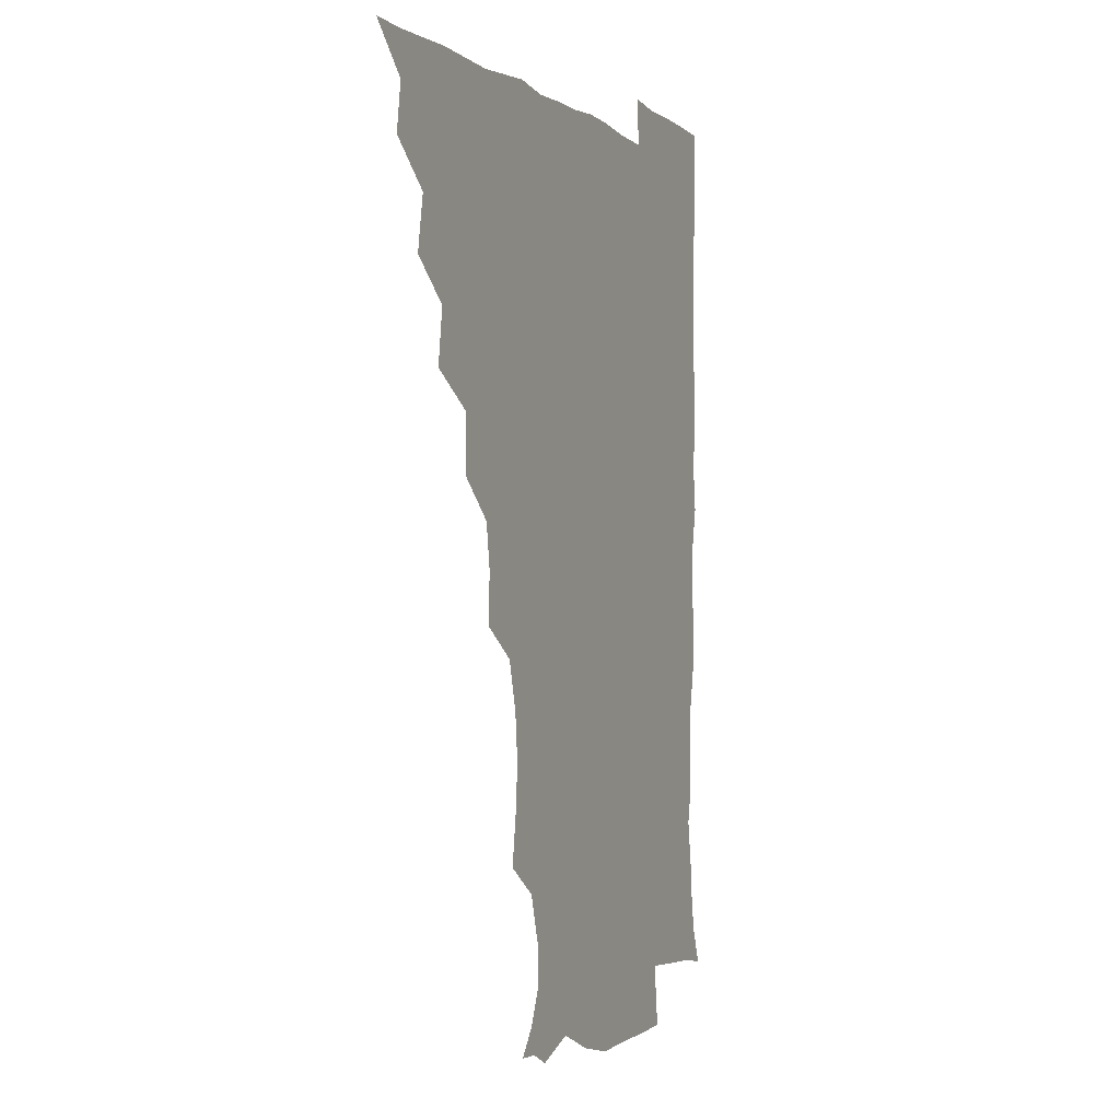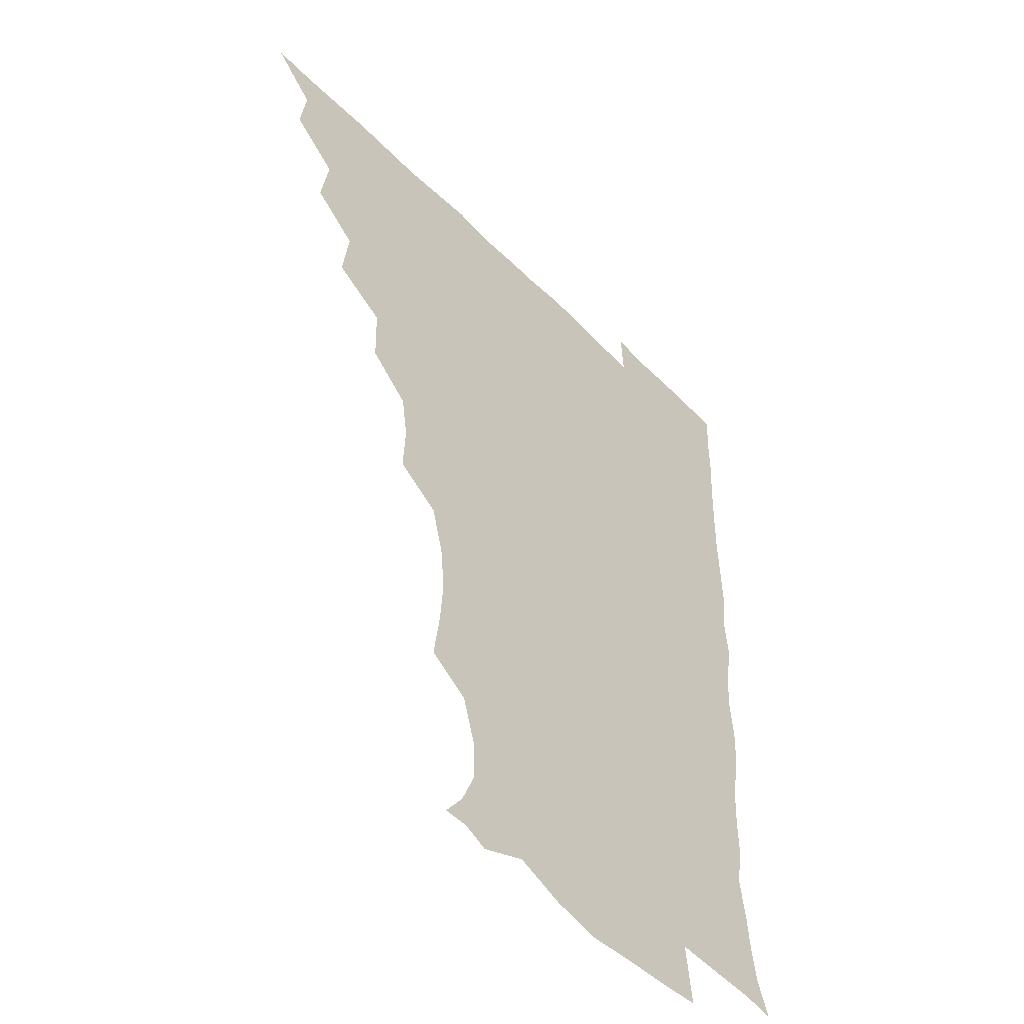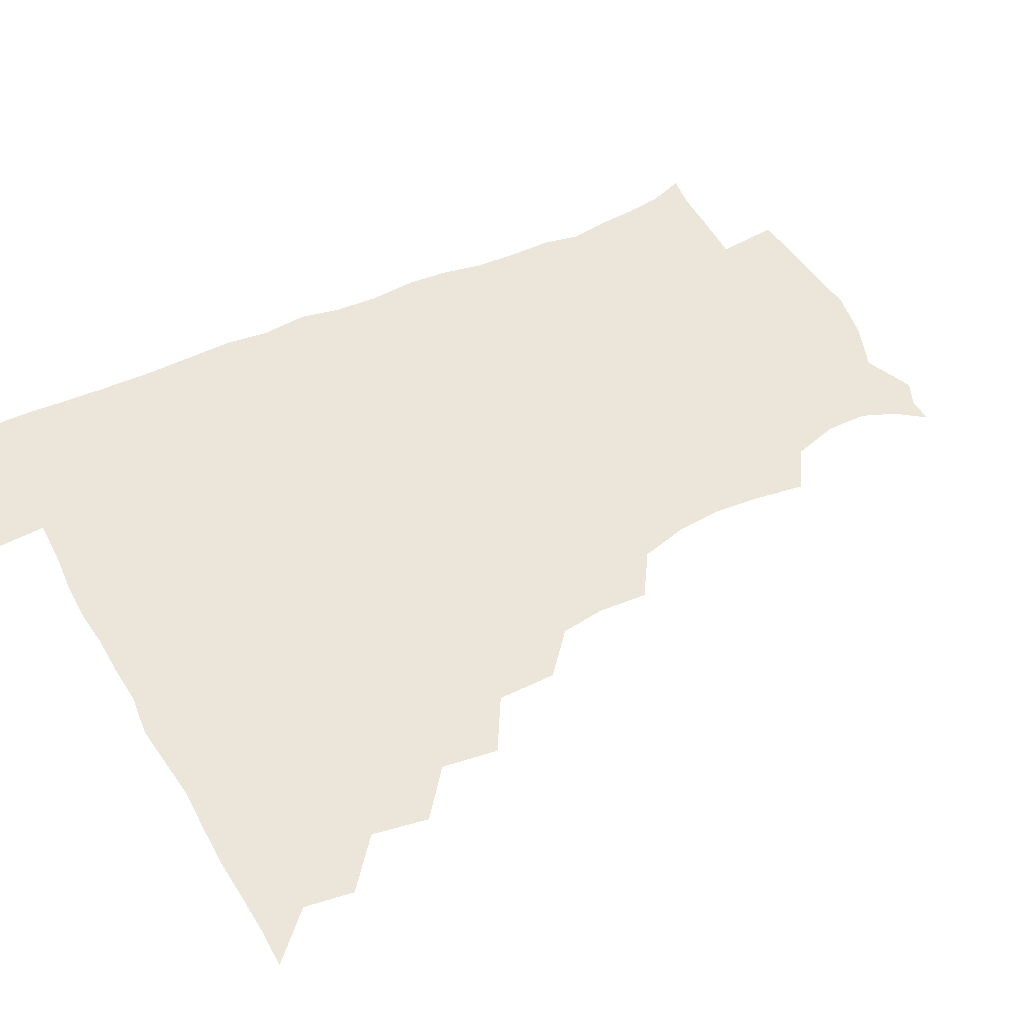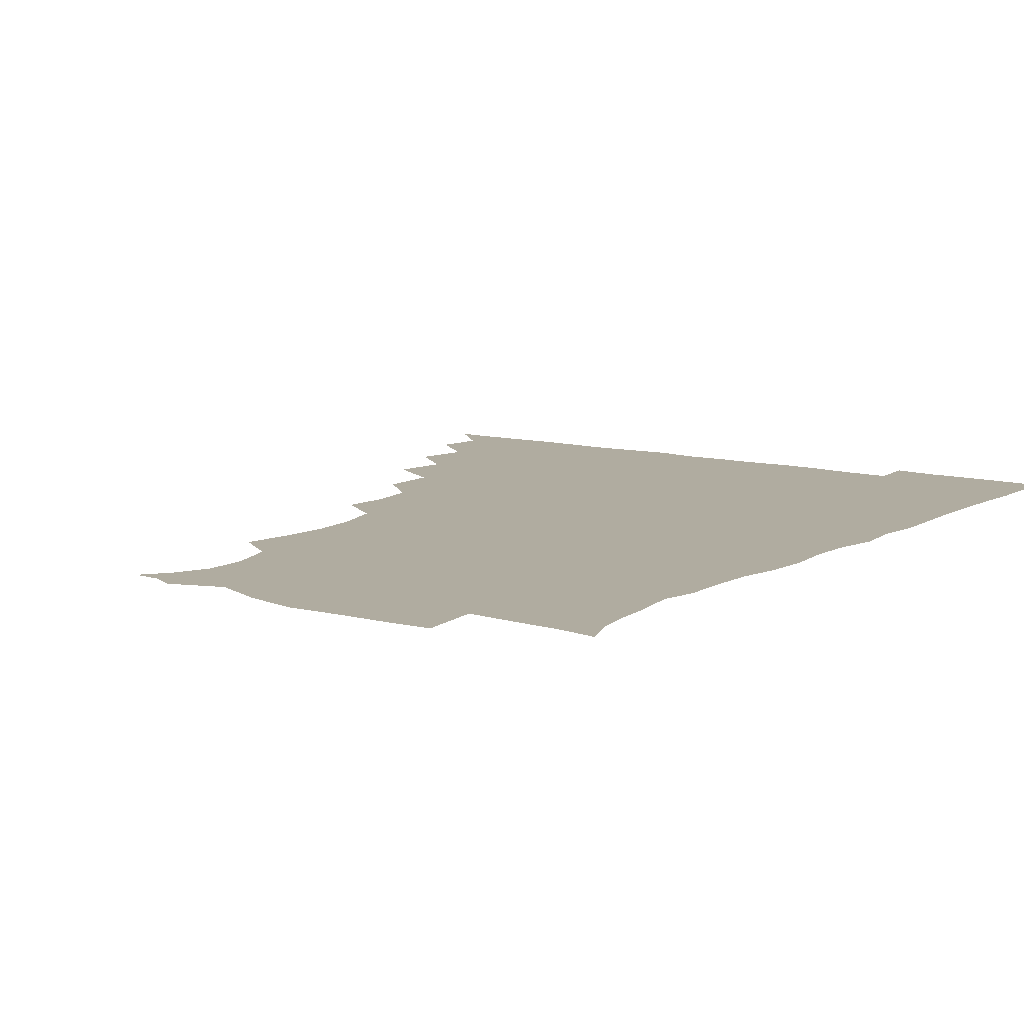
<metadata>
{"format":"obj","ext":"obj","renderer":"f3d","projection":"perspective","resolution":1024,"background":"white","views":[{"elev":-1.8,"azim":-66.9,"up":"+Y"},{"elev":-47.7,"azim":-48.5,"up":"+Y"},{"elev":46.8,"azim":-118.1,"up":"+Z"},{"elev":10.0,"azim":35.4,"up":"+Z"}]}
</metadata>
<code>
v 450.9 495.6 0
v 464.2 463.5 0
v 466.8 480.3 0
v 466.7 495.5 0
v 478.4 429.9 0
v 481.8 449.2 0
v 482 465.3 0
v 482.1 480.4 0
v 481.6 496 0
v 492.6 397.1 0
v 495.3 416.5 0
v 497 434.8 0
v 497.8 450.6 0
v 497.7 465.8 0
v 496.9 480.9 0
v 496.3 496.7 0
v 512.4 365.1 0
v 512 385.6 0
v 512.6 404.7 0
v 513.5 422 0
v 513.8 437.4 0
v 513 451.3 0
v 512.4 465.9 0
v 512 480.7 0
v 511.3 496.3 0
v 529.1 318.7 0
v 530.1 336 0
v 527.7 351.7 0
v 529.1 374.8 0
v 528.4 391 0
v 527.7 406.4 0
v 527.3 421.1 0
v 527.7 436.4 0
v 527.7 451.2 0
v 527.4 465.8 0
v 526.8 480.8 0
v 526.4 496 0
v 548 240.5 0
v 550.6 258.5 0
v 551.8 274.3 0
v 550.2 290.9 0
v 545.5 307.8 0
v 544.7 326.3 0
v 544.5 344 0
v 544 360.9 0
v 543 376 0
v 543.4 393.1 0
v 543.3 407.9 0
v 543.4 422.7 0
v 542.9 436.9 0
v 543.5 451.2 0
v 542.2 466.1 0
v 541.5 481 0
v 541.1 497.2 0
v 556.2 177.9 0
v 563.4 187.3 0
v 568.5 199 0
v 568.3 213.9 0
v 563.2 230.4 0
v 563.2 250.7 0
v 563.7 266.9 0
v 563.4 283 0
v 561.3 298 0
v 559.1 313.4 0
v 558.9 330.8 0
v 558.5 346.5 0
v 558.6 363.6 0
v 557.8 377.7 0
v 557.5 392.7 0
v 558.1 408.5 0
v 557.9 422.9 0
v 558.1 437.4 0
v 557.5 451.6 0
v 556.7 466.4 0
v 556.2 481.2 0
v 555.3 498.4 0
v 565.6 177.6 0
v 575.1 190.8 0
v 579.2 207.6 0
v 578.3 223.9 0
v 576.9 240.4 0
v 576 254.8 0
v 576.3 271 0
v 576 288.1 0
v 575.1 303.5 0
v 573.6 316.7 0
v 572.9 332.5 0
v 573.3 349.5 0
v 572.7 363.8 0
v 572.8 379.7 0
v 572.8 394.4 0
v 572.7 408.8 0
v 572.8 423.5 0
v 572.5 437.2 0
v 572.3 451.4 0
v 571.7 466.1 0
v 571.1 481.3 0
v 570.9 496.5 0
v 574.1 173.6 0
v 587.1 193.8 0
v 590.8 211.5 0
v 590.8 229.3 0
v 590 244 0
v 589.7 259.8 0
v 590.8 274.8 0
v 589.2 289.1 0
v 588.2 304 0
v 588.1 320.4 0
v 587.9 335.2 0
v 587.6 349.6 0
v 587.3 364.1 0
v 586.9 377.9 0
v 587 393.5 0
v 587.2 408.5 0
v 587 422.5 0
v 587.1 437.2 0
v 587 451.4 0
v 586.7 465.9 0
v 586.3 480.6 0
v 585.4 497.2 0
v 591.9 180.1 0
v 602.1 197.9 0
v 604.5 214.8 0
v 604.1 229 0
v 603.4 244.1 0
v 602.9 257.5 0
v 603.4 277 0
v 602.9 291.5 0
v 602.9 305.2 0
v 602.2 319.8 0
v 601.9 334.8 0
v 601.9 349.9 0
v 601.8 364.8 0
v 602.2 380.2 0
v 601.7 393.8 0
v 602 409.2 0
v 601.8 422.8 0
v 601.7 437 0
v 602 451.4 0
v 601.7 465.9 0
v 600.9 481.3 0
v 600.1 497.2 0
v 609.6 173.2 0
v 615.9 196.9 0
v 617.6 215 0
v 617.6 231.9 0
v 617.3 243.8 0
v 617.1 259.7 0
v 616.6 277.4 0
v 616.6 290.5 0
v 616.6 306.9 0
v 616.7 321.4 0
v 616.2 335.3 0
v 616.5 349.9 0
v 616.3 365.5 0
v 616.3 380.3 0
v 616.3 393.9 0
v 616.3 408.5 0
v 616.7 423.4 0
v 616.8 437.3 0
v 616.8 451.5 0
v 616.7 465.6 0
v 616.1 480.3 0
v 614.3 498.4 0
v 627.5 169.4 0
v 630.2 197 0
v 630.9 218.1 0
v 631.2 231.7 0
v 631.3 247.3 0
v 632 260.1 0
v 630.5 276.4 0
v 630.6 290.5 0
v 630.4 306 0
v 630.6 321.5 0
v 630.6 333.4 0
v 630.5 351.4 0
v 630.6 365.6 0
v 630.7 379.5 0
v 630.8 394.5 0
v 630.9 408.9 0
v 631.1 423.3 0
v 631.4 437.7 0
v 631.7 451.6 0
v 631.4 465.8 0
v 630.5 481.8 0
v 628.8 498 0
v 646 170.4 0
v 645.4 197.9 0
v 645 214.5 0
v 644.9 231.8 0
v 644.7 245.6 0
v 644.9 264 0
v 645.1 277.3 0
v 644.9 291.3 0
v 644.6 305.8 0
v 644.3 321.8 0
v 644.8 335.3 0
v 644.8 351 0
v 644.8 365.3 0
v 644.9 379.6 0
v 644.9 395 0
v 645.3 409.2 0
v 645.4 423.8 0
v 645.7 437.7 0
v 646.2 451.9 0
v 646.1 466.4 0
v 646.1 481 0
v 644.9 496.5 0
v 663.7 170.6 0
v 660.6 195.5 0
v 658.9 214.4 0
v 658.5 231.1 0
v 658.7 246.2 0
v 658.8 261 0
v 658.4 277.1 0
v 658.7 291.1 0
v 658.6 305.7 0
v 658.4 320.7 0
v 659.6 333.2 0
v 658.5 350.8 0
v 658.9 365 0
v 659.3 379.3 0
v 659.8 393.4 0
v 659.5 409 0
v 660 423.2 0
v 660.4 437 0
v 660.7 452.6 0
v 660.9 466.5 0
v 661.4 480.7 0
v 660.8 496.1 0
v 659.6 512.9 0
v 679 171.5 0
v 676.4 193.5 0
v 674 211.6 0
v 672.5 228.9 0
v 672.1 244.7 0
v 671.7 261.1 0
v 671.8 276.1 0
v 672 291.1 0
v 672.4 305.2 0
v 672.8 319.2 0
v 673 334.3 0
v 672.8 349.5 0
v 673.4 363.7 0
v 673.9 377.8 0
v 673.6 393.9 0
v 674 408.2 0
v 673.9 423.5 0
v 674.7 437.4 0
v 674.8 452.5 0
v 675.4 466.5 0
v 675.9 480.9 0
v 676.2 495.1 0
v 675.2 511.3 0
v 695.4 192.4 0
v 689 210.4 0
v 686.2 227.6 0
v 685.6 242.7 0
v 685.6 257.5 0
v 685.4 273.3 0
v 685.5 288.6 0
v 686.1 303.1 0
v 686.7 317.6 0
v 686.9 332.5 0
v 687.2 347.1 0
v 687.5 362.1 0
v 687.5 377.7 0
v 687.1 393.4 0
v 688 407.6 0
v 688.5 422.1 0
v 689 436.7 0
v 688.8 452.5 0
v 689.8 466.5 0
v 690.4 480.8 0
v 690.7 495 0
v 690.1 511.6 0
v 710.7 191.6 0
v 703.7 208 0
v 700.7 223.3 0
v 699.3 238.3 0
v 699.1 252.7 0
v 698.7 269.2 0
v 699.6 283.3 0
v 699.4 299.5 0
v 700.9 313.5 0
v 701.1 328.7 0
v 700.3 345 0
v 701.8 358.9 0
v 702.1 374.4 0
v 702.9 388.9 0
v 702.1 405.4 0
v 702.4 420.6 0
v 702.8 435.8 0
v 703.8 450.6 0
v 703.8 466.4 0
v 705 480.5 0
v 704.9 494.9 0
v 705.2 511.3 0
v 723.3 189.6 0
v 718.4 202.3 0
v 716.4 214.6 0
v 715.2 227.7 0
v 712.7 244 0
v 715.2 256.7 0
v 714.9 272.5 0
v 715.4 288.2 0
v 718.1 302.3 0
v 719 317.2 0
v 717.4 334.6 0
v 718 350.3 0
v 720.8 364.5 0
v 719 381.7 0
v 720.7 396.5 0
v 720 412.9 0
v 719.3 430 0
v 719.4 446.9 0
v 719.7 463.7 0
v 720.5 479.5 0
v 720.2 495.3 0
v 720.9 510.5 0
f 3 4 1
f 6 7 2
f 2 7 3
f 7 8 3
f 3 8 4
f 8 9 4
f 11 12 5
f 5 12 6
f 12 13 6
f 6 13 7
f 13 14 7
f 7 14 8
f 14 15 8
f 8 15 9
f 15 16 9
f 18 19 10
f 10 19 11
f 19 20 11
f 11 20 12
f 20 21 12
f 12 21 13
f 21 22 13
f 13 22 14
f 22 23 14
f 14 23 15
f 23 24 15
f 15 24 16
f 24 25 16
f 28 29 17
f 17 29 18
f 29 30 18
f 18 30 19
f 30 31 19
f 19 31 20
f 31 32 20
f 20 32 21
f 32 33 21
f 21 33 22
f 33 34 22
f 22 34 23
f 34 35 23
f 23 35 24
f 35 36 24
f 24 36 25
f 36 37 25
f 42 43 26
f 26 43 27
f 43 44 27
f 27 44 28
f 44 45 28
f 28 45 29
f 45 46 29
f 29 46 30
f 46 47 30
f 30 47 31
f 47 48 31
f 31 48 32
f 48 49 32
f 32 49 33
f 49 50 33
f 33 50 34
f 50 51 34
f 34 51 35
f 51 52 35
f 35 52 36
f 52 53 36
f 36 53 37
f 53 54 37
f 59 60 38
f 38 60 39
f 60 61 39
f 39 61 40
f 61 62 40
f 40 62 41
f 62 63 41
f 41 63 42
f 63 64 42
f 42 64 43
f 64 65 43
f 43 65 44
f 65 66 44
f 44 66 45
f 66 67 45
f 45 67 46
f 67 68 46
f 46 68 47
f 68 69 47
f 47 69 48
f 69 70 48
f 48 70 49
f 70 71 49
f 49 71 50
f 71 72 50
f 50 72 51
f 72 73 51
f 51 73 52
f 73 74 52
f 52 74 53
f 74 75 53
f 53 75 54
f 75 76 54
f 55 77 56
f 77 78 56
f 56 78 57
f 78 79 57
f 57 79 58
f 79 80 58
f 58 80 59
f 80 81 59
f 59 81 60
f 81 82 60
f 60 82 61
f 82 83 61
f 61 83 62
f 83 84 62
f 62 84 63
f 84 85 63
f 63 85 64
f 85 86 64
f 64 86 65
f 86 87 65
f 65 87 66
f 87 88 66
f 66 88 67
f 88 89 67
f 67 89 68
f 89 90 68
f 68 90 69
f 90 91 69
f 69 91 70
f 91 92 70
f 70 92 71
f 92 93 71
f 71 93 72
f 93 94 72
f 72 94 73
f 94 95 73
f 73 95 74
f 95 96 74
f 74 96 75
f 96 97 75
f 75 97 76
f 97 98 76
f 77 99 78
f 99 100 78
f 78 100 79
f 100 101 79
f 79 101 80
f 101 102 80
f 80 102 81
f 102 103 81
f 81 103 82
f 103 104 82
f 82 104 83
f 104 105 83
f 83 105 84
f 105 106 84
f 84 106 85
f 106 107 85
f 85 107 86
f 107 108 86
f 86 108 87
f 108 109 87
f 87 109 88
f 109 110 88
f 88 110 89
f 110 111 89
f 89 111 90
f 111 112 90
f 90 112 91
f 112 113 91
f 91 113 92
f 113 114 92
f 92 114 93
f 114 115 93
f 93 115 94
f 115 116 94
f 94 116 95
f 116 117 95
f 95 117 96
f 117 118 96
f 96 118 97
f 118 119 97
f 97 119 98
f 119 120 98
f 99 121 100
f 121 122 100
f 100 122 101
f 122 123 101
f 101 123 102
f 123 124 102
f 102 124 103
f 124 125 103
f 103 125 104
f 125 126 104
f 104 126 105
f 126 127 105
f 105 127 106
f 127 128 106
f 106 128 107
f 128 129 107
f 107 129 108
f 129 130 108
f 108 130 109
f 130 131 109
f 109 131 110
f 131 132 110
f 110 132 111
f 132 133 111
f 111 133 112
f 133 134 112
f 112 134 113
f 134 135 113
f 113 135 114
f 135 136 114
f 114 136 115
f 136 137 115
f 115 137 116
f 137 138 116
f 116 138 117
f 138 139 117
f 117 139 118
f 139 140 118
f 118 140 119
f 140 141 119
f 119 141 120
f 141 142 120
f 121 143 122
f 143 144 122
f 122 144 123
f 144 145 123
f 123 145 124
f 145 146 124
f 124 146 125
f 146 147 125
f 125 147 126
f 147 148 126
f 126 148 127
f 148 149 127
f 127 149 128
f 149 150 128
f 128 150 129
f 150 151 129
f 129 151 130
f 151 152 130
f 130 152 131
f 152 153 131
f 131 153 132
f 153 154 132
f 132 154 133
f 154 155 133
f 133 155 134
f 155 156 134
f 134 156 135
f 156 157 135
f 135 157 136
f 157 158 136
f 136 158 137
f 158 159 137
f 137 159 138
f 159 160 138
f 138 160 139
f 160 161 139
f 139 161 140
f 161 162 140
f 140 162 141
f 162 163 141
f 141 163 142
f 163 164 142
f 143 165 144
f 165 166 144
f 144 166 145
f 166 167 145
f 145 167 146
f 167 168 146
f 146 168 147
f 168 169 147
f 147 169 148
f 169 170 148
f 148 170 149
f 170 171 149
f 149 171 150
f 171 172 150
f 150 172 151
f 172 173 151
f 151 173 152
f 173 174 152
f 152 174 153
f 174 175 153
f 153 175 154
f 175 176 154
f 154 176 155
f 176 177 155
f 155 177 156
f 177 178 156
f 156 178 157
f 178 179 157
f 157 179 158
f 179 180 158
f 158 180 159
f 180 181 159
f 159 181 160
f 181 182 160
f 160 182 161
f 182 183 161
f 161 183 162
f 183 184 162
f 162 184 163
f 184 185 163
f 163 185 164
f 185 186 164
f 165 187 166
f 187 188 166
f 166 188 167
f 188 189 167
f 167 189 168
f 189 190 168
f 168 190 169
f 190 191 169
f 169 191 170
f 191 192 170
f 170 192 171
f 192 193 171
f 171 193 172
f 193 194 172
f 172 194 173
f 194 195 173
f 173 195 174
f 195 196 174
f 174 196 175
f 196 197 175
f 175 197 176
f 197 198 176
f 176 198 177
f 198 199 177
f 177 199 178
f 199 200 178
f 178 200 179
f 200 201 179
f 179 201 180
f 201 202 180
f 180 202 181
f 202 203 181
f 181 203 182
f 203 204 182
f 182 204 183
f 204 205 183
f 183 205 184
f 205 206 184
f 184 206 185
f 206 207 185
f 185 207 186
f 207 208 186
f 187 209 188
f 209 210 188
f 188 210 189
f 210 211 189
f 189 211 190
f 211 212 190
f 190 212 191
f 212 213 191
f 191 213 192
f 213 214 192
f 192 214 193
f 214 215 193
f 193 215 194
f 215 216 194
f 194 216 195
f 216 217 195
f 195 217 196
f 217 218 196
f 196 218 197
f 218 219 197
f 197 219 198
f 219 220 198
f 198 220 199
f 220 221 199
f 199 221 200
f 221 222 200
f 200 222 201
f 222 223 201
f 201 223 202
f 223 224 202
f 202 224 203
f 224 225 203
f 203 225 204
f 225 226 204
f 204 226 205
f 226 227 205
f 205 227 206
f 227 228 206
f 206 228 207
f 228 229 207
f 207 229 208
f 229 230 208
f 209 232 210
f 232 233 210
f 210 233 211
f 233 234 211
f 211 234 212
f 234 235 212
f 212 235 213
f 235 236 213
f 213 236 214
f 236 237 214
f 214 237 215
f 237 238 215
f 215 238 216
f 238 239 216
f 216 239 217
f 239 240 217
f 217 240 218
f 240 241 218
f 218 241 219
f 241 242 219
f 219 242 220
f 242 243 220
f 220 243 221
f 243 244 221
f 221 244 222
f 244 245 222
f 222 245 223
f 245 246 223
f 223 246 224
f 246 247 224
f 224 247 225
f 247 248 225
f 225 248 226
f 248 249 226
f 226 249 227
f 249 250 227
f 227 250 228
f 250 251 228
f 228 251 229
f 251 252 229
f 229 252 230
f 252 253 230
f 230 253 231
f 253 254 231
f 233 255 234
f 255 256 234
f 234 256 235
f 256 257 235
f 235 257 236
f 257 258 236
f 236 258 237
f 258 259 237
f 237 259 238
f 259 260 238
f 238 260 239
f 260 261 239
f 239 261 240
f 261 262 240
f 240 262 241
f 262 263 241
f 241 263 242
f 263 264 242
f 242 264 243
f 264 265 243
f 243 265 244
f 265 266 244
f 244 266 245
f 266 267 245
f 245 267 246
f 267 268 246
f 246 268 247
f 268 269 247
f 247 269 248
f 269 270 248
f 248 270 249
f 270 271 249
f 249 271 250
f 271 272 250
f 250 272 251
f 272 273 251
f 251 273 252
f 273 274 252
f 252 274 253
f 274 275 253
f 253 275 254
f 275 276 254
f 255 277 256
f 277 278 256
f 256 278 257
f 278 279 257
f 257 279 258
f 279 280 258
f 258 280 259
f 280 281 259
f 259 281 260
f 281 282 260
f 260 282 261
f 282 283 261
f 261 283 262
f 283 284 262
f 262 284 263
f 284 285 263
f 263 285 264
f 285 286 264
f 264 286 265
f 286 287 265
f 265 287 266
f 287 288 266
f 266 288 267
f 288 289 267
f 267 289 268
f 289 290 268
f 268 290 269
f 290 291 269
f 269 291 270
f 291 292 270
f 270 292 271
f 292 293 271
f 271 293 272
f 293 294 272
f 272 294 273
f 294 295 273
f 273 295 274
f 295 296 274
f 274 296 275
f 296 297 275
f 275 297 276
f 297 298 276
f 277 299 278
f 299 300 278
f 278 300 279
f 300 301 279
f 279 301 280
f 301 302 280
f 280 302 281
f 302 303 281
f 281 303 282
f 303 304 282
f 282 304 283
f 304 305 283
f 283 305 284
f 305 306 284
f 284 306 285
f 306 307 285
f 285 307 286
f 307 308 286
f 286 308 287
f 308 309 287
f 287 309 288
f 309 310 288
f 288 310 289
f 310 311 289
f 289 311 290
f 311 312 290
f 290 312 291
f 312 313 291
f 291 313 292
f 313 314 292
f 292 314 293
f 314 315 293
f 293 315 294
f 315 316 294
f 294 316 295
f 316 317 295
f 295 317 296
f 317 318 296
f 296 318 297
f 318 319 297
f 297 319 298
f 319 320 298

</code>
